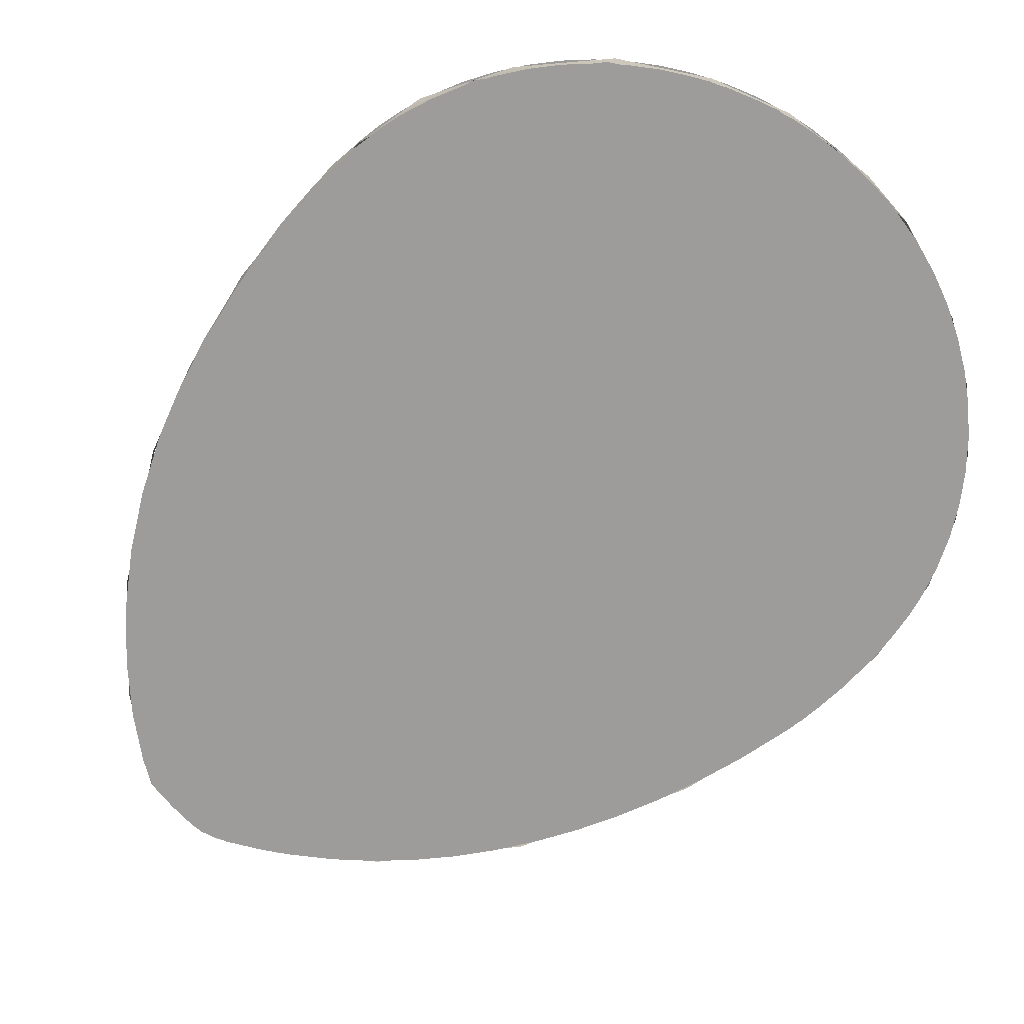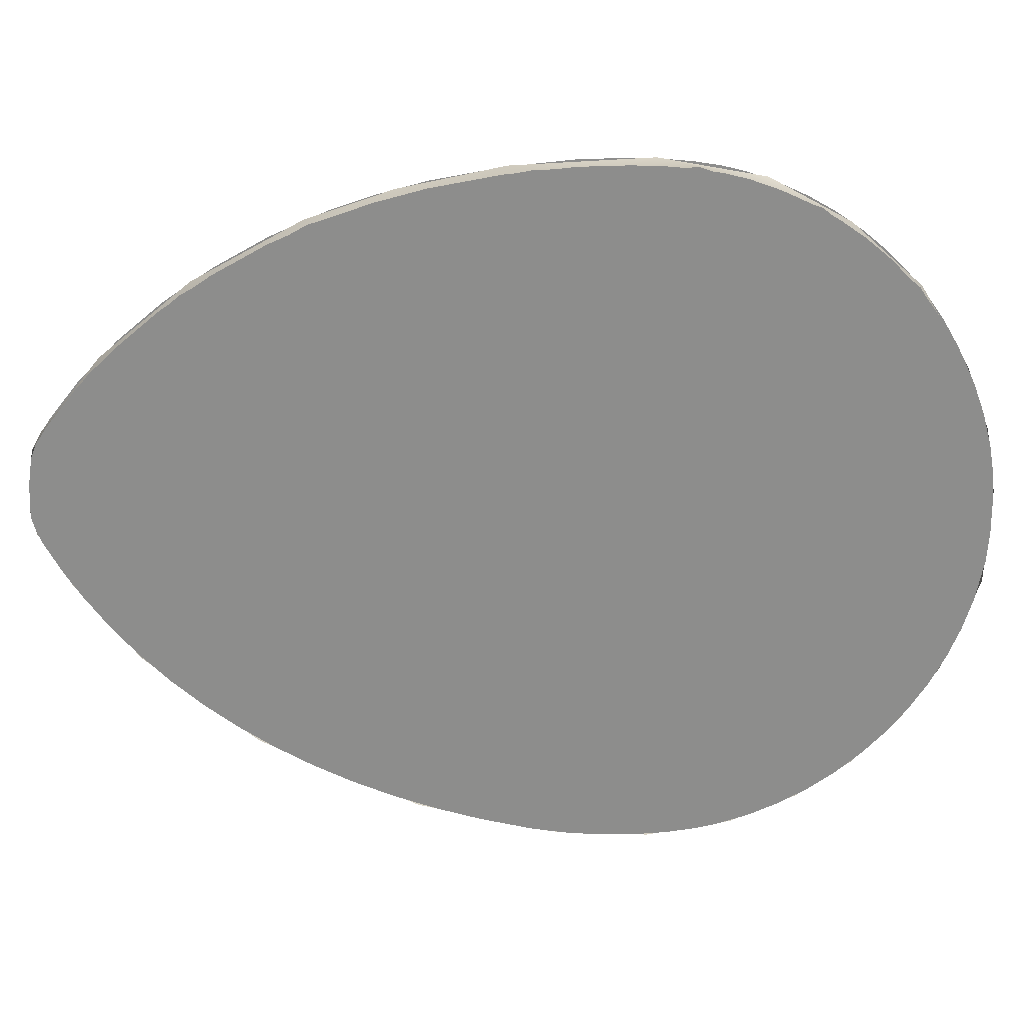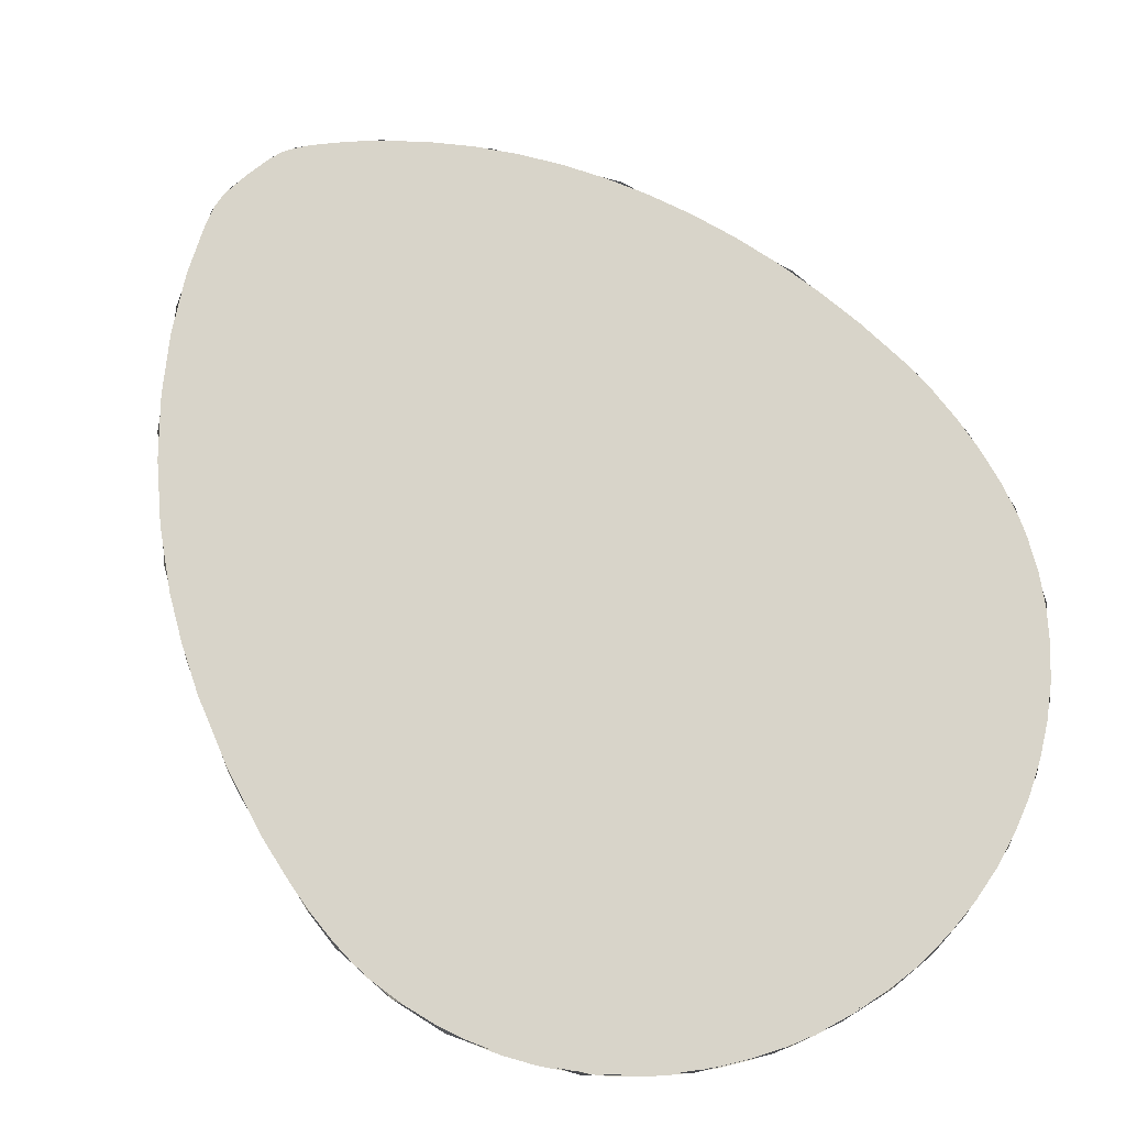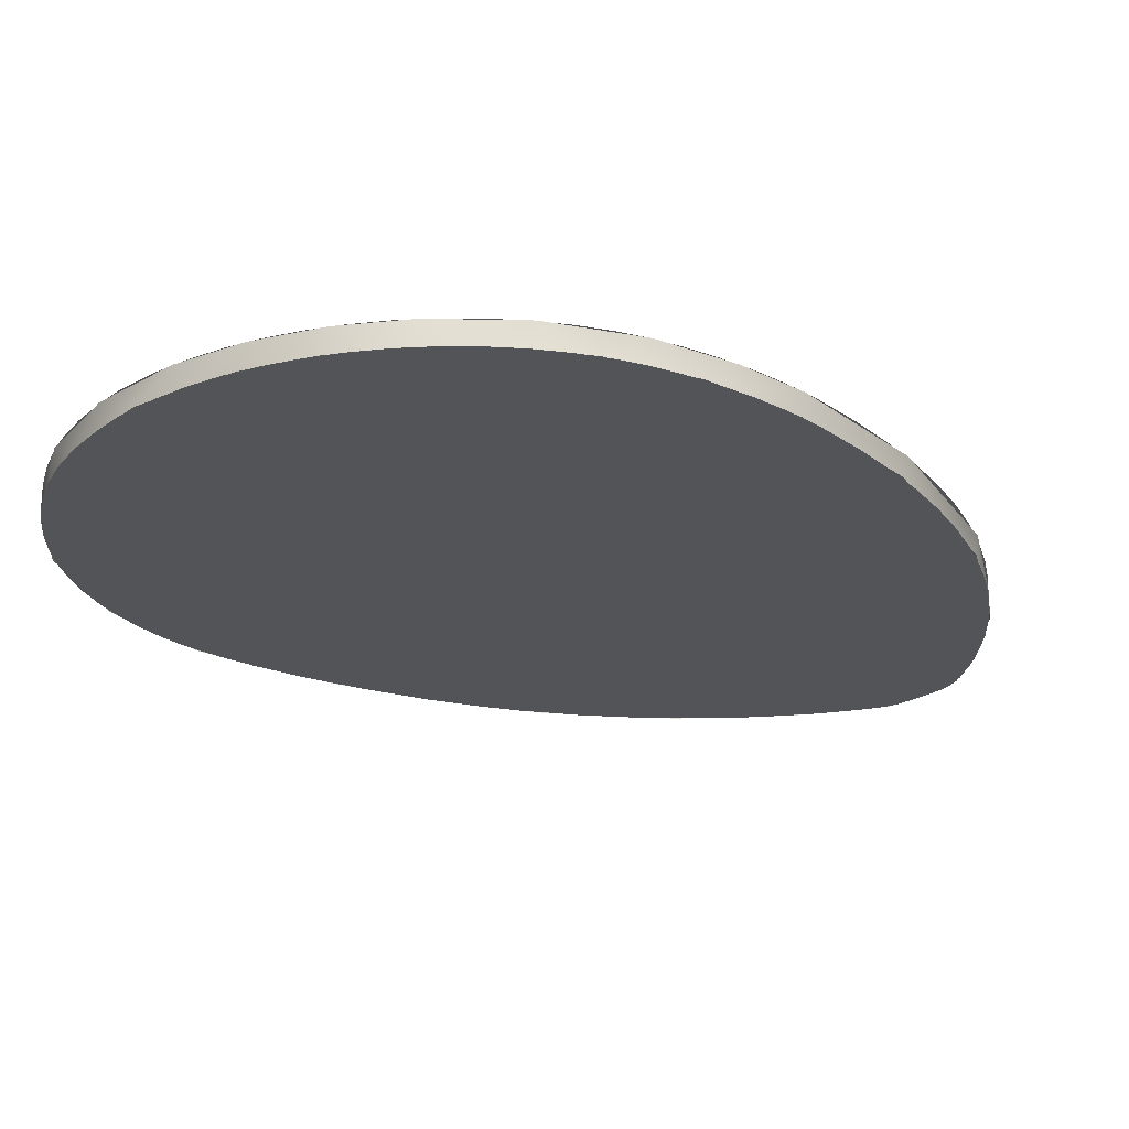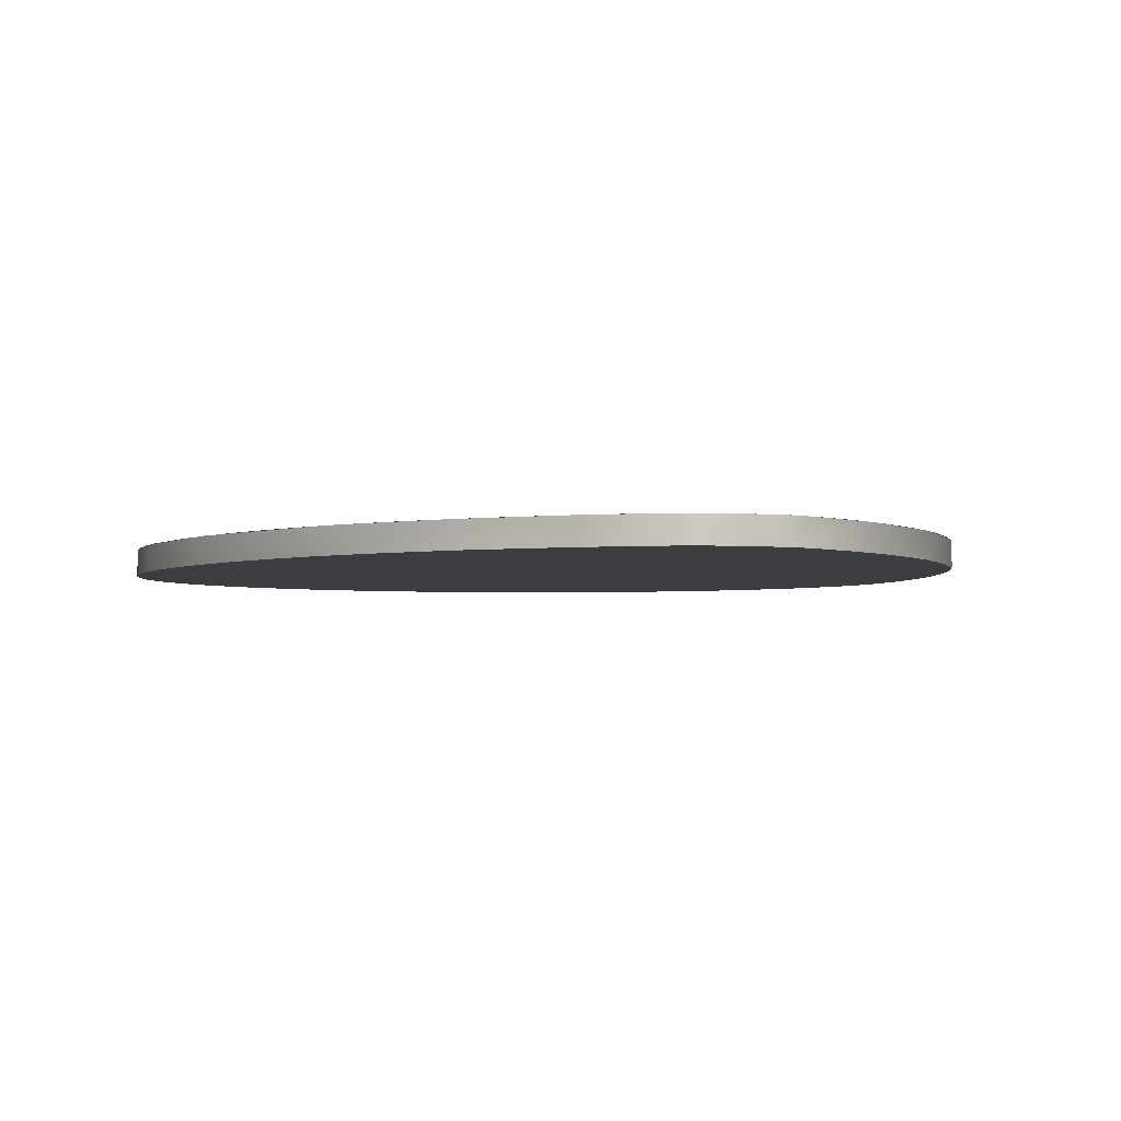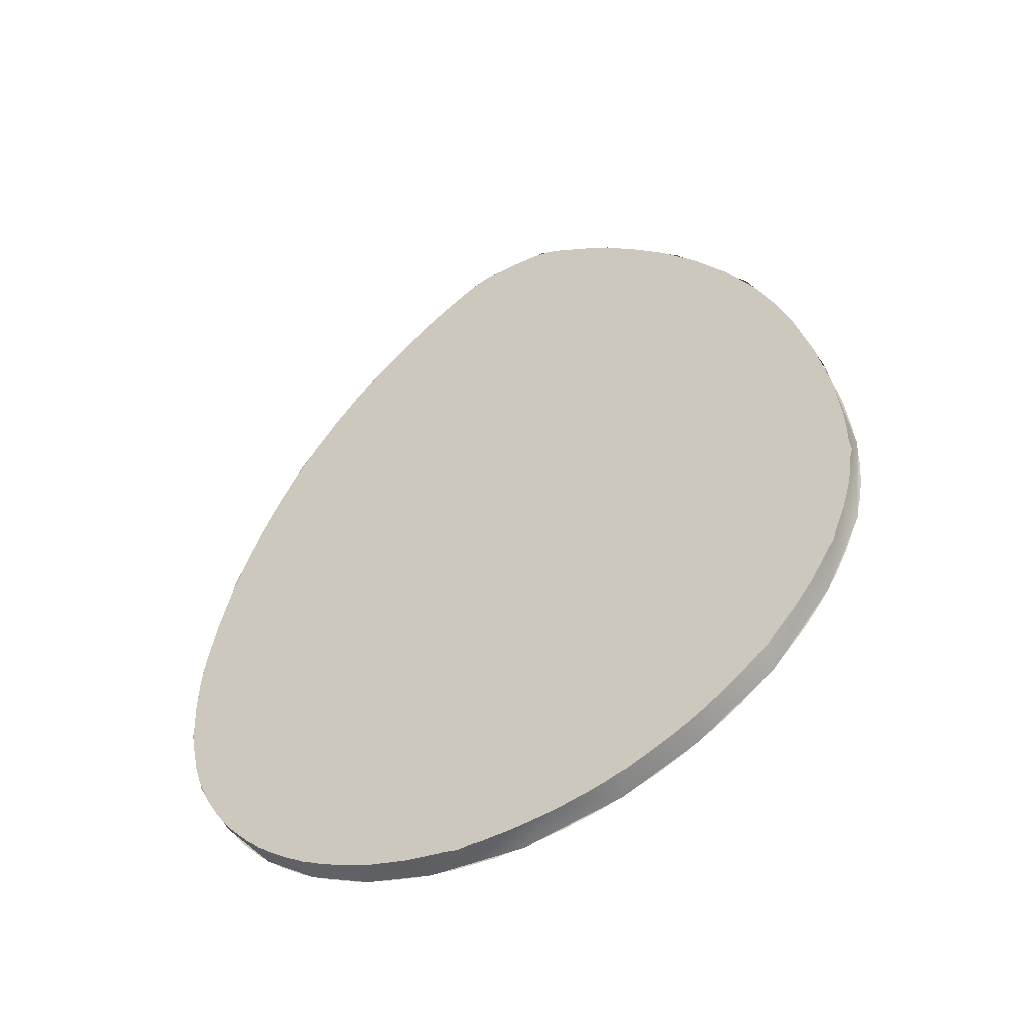
<metadata>
{"format":"obj","ext":"obj","renderer":"f3d","projection":"perspective","resolution":1024,"background":"white","views":[{"elev":-70.1,"azim":134.1,"up":"+Y"},{"elev":-64.5,"azim":87.1,"up":"+Y"},{"elev":75.3,"azim":143.0,"up":"+Y"},{"elev":-23.3,"azim":-129.5,"up":"+Y"},{"elev":-2.8,"azim":-15.4,"up":"+Y"},{"elev":-53.4,"azim":29.0,"up":"+Z"}]}
</metadata>
<code>
o Curve_Curve.001
v -0.01534 0.015 -0.2995
v 0.0272 0.015 -0.2981
v 0.004249 0.015 -0.2996
v -0.04233 0.015 -0.2959
v 0.04928 0.015 -0.2947
v -0.06422 0.015 -0.2908
v 0.06333 0.015 -0.2915
v 0.08502 0.015 -0.2843
v -0.08536 0.015 -0.2836
v 0.1038 0.015 -0.2761
v -0.1056 0.015 -0.2746
v 0.1215 0.015 -0.2666
v -0.1249 0.015 -0.2638
v 0.1382 0.015 -0.2557
v -0.143 0.015 -0.2513
v 0.1538 0.015 -0.2435
v -0.1597 0.015 -0.2373
v 0.1682 0.015 -0.23
v -0.1751 0.015 -0.2218
v 0.1813 0.015 -0.2154
v -0.1888 0.015 -0.205
v 0.1931 0.015 -0.1997
v -0.2008 0.015 -0.1869
v 0.2035 0.015 -0.183
v -0.211 0.015 -0.1677
v 0.2124 0.015 -0.1654
v -0.2191 0.015 -0.1475
v 0.2198 0.015 -0.1469
v -0.2232 0.015 -0.1342
v 0.2255 0.015 -0.1276
v -0.2274 0.015 -0.1142
v 0.2285 0.015 -0.1125
v 0.2302 0.015 -0.09568
v -0.2302 0.015 -0.09277
v 0.2308 0.015 -0.07731
v -0.2315 0.015 -0.07057
v 0.2304 0.015 -0.0577
v -0.2312 0.015 -0.04813
v 0.228 0.015 -0.02702
v -0.2293 0.015 -0.02562
v -0.2234 0.015 0.009627
v 0.221 0.015 0.01671
v -0.2166 0.015 0.03922
v 0.2104 0.015 0.06039
v -0.2082 0.015 0.0678
v -0.1984 0.015 0.0953
v 0.2003 0.015 0.09087
v 0.1891 0.015 0.1188
v -0.1871 0.015 0.1217
v -0.1744 0.015 0.1468
v 0.1709 0.015 0.1543
v -0.1603 0.015 0.1707
v 0.1498 0.015 0.1873
v -0.1449 0.015 0.1932
v -0.1281 0.015 0.2143
v 0.126 0.015 0.218
v -0.1101 0.015 0.234
v 0.09987 0.015 0.2458
v -0.09084 0.015 0.2521
v 0.07171 0.015 0.2703
v -0.06956 0.015 0.2692
v -0.05305 0.015 0.2809
v 0.04581 0.015 0.2886
v -0.03325 0.015 0.2929
v 0.03493 0.015 0.2949
v -0.02255 0.015 0.2977
v 0.02533 0.015 0.2982
v -0.01624 0.015 0.2996
v 0.009008 0.015 0.2999
v -0.008135 0.015 0.3003
v 0.0272 0 -0.2981
v -0.01534 0 -0.2995
v 0.004249 0 -0.2996
v -0.04233 0 -0.2959
v 0.04928 0 -0.2947
v -0.06422 0 -0.2908
v 0.06333 0 -0.2915
v 0.08502 0 -0.2843
v -0.08536 0 -0.2836
v 0.1038 0 -0.2761
v -0.1056 0 -0.2746
v 0.1215 0 -0.2666
v -0.1249 0 -0.2638
v 0.1382 0 -0.2557
v -0.143 0 -0.2513
v 0.1538 0 -0.2435
v -0.1597 0 -0.2373
v 0.1682 0 -0.23
v -0.1751 0 -0.2218
v 0.1813 0 -0.2154
v -0.1888 0 -0.205
v 0.1931 0 -0.1997
v -0.2008 0 -0.1869
v 0.2035 0 -0.183
v -0.211 0 -0.1677
v 0.2124 0 -0.1654
v -0.2191 0 -0.1475
v 0.2198 0 -0.1469
v -0.2232 0 -0.1342
v 0.2255 0 -0.1276
v -0.2274 0 -0.1142
v 0.2285 0 -0.1125
v 0.2302 0 -0.09568
v -0.2302 0 -0.09277
v 0.2308 0 -0.07731
v -0.2315 0 -0.07057
v 0.2304 0 -0.0577
v -0.2312 0 -0.04813
v 0.228 0 -0.02702
v -0.2293 0 -0.02562
v -0.2234 -0 0.009627
v 0.221 -0 0.01671
v -0.2166 -0 0.03922
v 0.2104 -0 0.06039
v -0.2082 -0 0.0678
v -0.1984 -0 0.0953
v 0.2003 -0 0.09087
v 0.1891 -0 0.1188
v -0.1871 -0 0.1217
v -0.1744 -0 0.1468
v 0.1709 -0 0.1543
v -0.1603 -0 0.1707
v 0.1498 -0 0.1873
v -0.1449 -0 0.1932
v -0.1281 -0 0.2143
v 0.126 -0 0.218
v -0.1101 -0 0.234
v 0.09987 -0 0.2458
v -0.09084 -0 0.2521
v 0.07171 -0 0.2703
v -0.06956 -0 0.2692
v -0.05305 -0 0.2809
v 0.04581 -0 0.2886
v -0.03325 -0 0.2929
v 0.03493 -0 0.2949
v -0.02255 -0 0.2977
v 0.02533 -0 0.2982
v -0.01624 -0 0.2996
v 0.009008 -0 0.2999
v -0.008135 -0 0.3003
v 0.1113 0.015 -0.2725
v 0.1599 0.015 -0.2395
v 0.164 0 -0.2356
v 0.1144 0 -0.2709
v 0.1977 0.015 -0.1931
v 0.2104 0 -0.1722
v 0.1823 0.015 0.134
v 0.1402 0.015 0.2012
v 0.1368 -0 0.2055
v 0.1846 -0 0.1302
v 0.2231 0.015 -0.1404
v 0.2312 0 -0.0983
v 0.06429 0.015 -0.2916
v 0.07442 0 -0.2884
v 0.2315 0.015 -0.07355
v 0.225 0 -0.002569
v 0.2221 0.015 0.01376
v 0.2098 -0 0.06225
v 0.2044 0.015 0.07966
v 0.08793 0.015 0.2575
v 0.08392 -0 0.2609
v 0.03687 0.015 0.2942
v 0.03034 -0 0.2977
v -0.01076 0.015 0.3003
v -0.02583 0.015 0.2968
v -0.02659 -0 0.2965
v -0.01021 -0 0.3004
v 0.02021 0.015 0.2992
v -0.06867 0.015 0.2704
v -0.06129 -0 0.2754
v -0.1177 0.015 0.2264
v -0.166 0.015 0.1636
v -0.17 -0 0.1569
v -0.1125 -0 0.2324
v -0.2122 0.015 0.0588
v -0.2145 -0 0.05069
v -0.2305 0.015 -0.03445
v -0.2308 0 -0.0377
v -0.2313 0.015 -0.08029
v -0.2301 0 -0.1013
v -0.2031 0.015 -0.1845
v -0.1692 0.015 -0.2284
v -0.1665 0 -0.2311
v -0.1943 0 -0.1976
v -0.2246 0.015 -0.1304
v -0.2164 0 -0.1562
v -0.1358 0.015 -0.2568
v -0.1326 0 -0.259
v -0.09743 0.015 -0.2788
v -0.09384 0 -0.2804
v -0.05519 0.015 -0.2934
v -0.02989 0 -0.2991
v 0.003065 0.015 -0.3004
v 0.03295 0 -0.2977
f 1 2 3
f 4 2 1
f 4 5 2
f 6 5 4
f 6 7 5
f 6 8 7
f 9 8 6
f 9 10 8
f 11 10 9
f 11 12 10
f 13 12 11
f 13 14 12
f 15 14 13
f 15 16 14
f 17 16 15
f 17 18 16
f 19 18 17
f 19 20 18
f 21 20 19
f 21 22 20
f 23 22 21
f 23 24 22
f 25 24 23
f 25 26 24
f 27 26 25
f 27 28 26
f 29 28 27
f 29 30 28
f 31 30 29
f 31 32 30
f 31 33 32
f 34 33 31
f 34 35 33
f 36 35 34
f 36 37 35
f 38 37 36
f 38 39 37
f 40 39 38
f 41 39 40
f 41 42 39
f 43 42 41
f 43 44 42
f 45 44 43
f 46 44 45
f 46 47 44
f 46 48 47
f 49 48 46
f 50 48 49
f 50 51 48
f 52 51 50
f 52 53 51
f 54 53 52
f 55 53 54
f 55 56 53
f 57 56 55
f 57 58 56
f 59 58 57
f 59 60 58
f 61 60 59
f 62 60 61
f 62 63 60
f 64 63 62
f 64 65 63
f 66 65 64
f 66 67 65
f 68 67 66
f 68 69 67
f 70 69 68
f 71 72 73
f 71 74 72
f 75 74 71
f 75 76 74
f 77 76 75
f 78 76 77
f 78 79 76
f 80 79 78
f 80 81 79
f 82 81 80
f 82 83 81
f 84 83 82
f 84 85 83
f 86 85 84
f 86 87 85
f 88 87 86
f 88 89 87
f 90 89 88
f 90 91 89
f 92 91 90
f 92 93 91
f 94 93 92
f 94 95 93
f 96 95 94
f 96 97 95
f 98 97 96
f 98 99 97
f 100 99 98
f 100 101 99
f 102 101 100
f 103 101 102
f 103 104 101
f 105 104 103
f 105 106 104
f 107 106 105
f 107 108 106
f 109 108 107
f 109 110 108
f 109 111 110
f 112 111 109
f 112 113 111
f 114 113 112
f 114 115 113
f 114 116 115
f 117 116 114
f 118 116 117
f 118 119 116
f 118 120 119
f 121 120 118
f 121 122 120
f 123 122 121
f 123 124 122
f 123 125 124
f 126 125 123
f 126 127 125
f 128 127 126
f 128 129 127
f 130 129 128
f 130 131 129
f 130 132 131
f 133 132 130
f 133 134 132
f 135 134 133
f 135 136 134
f 137 136 135
f 137 138 136
f 139 138 137
f 139 140 138
f 141 142 143 144
f 142 145 146 143
f 147 148 149 150
f 151 152 146
f 153 141 144 154
f 155 156 152
f 157 158 156
f 159 150 158
f 148 160 161 149
f 160 162 163 161
f 164 165 166 167
f 168 167 163
f 165 169 170 166
f 171 172 173 174
f 169 174 170
f 172 175 176 173
f 175 177 178 176
f 177 179 180 178
f 181 182 183 184
f 185 186 180
f 181 184 186
f 182 187 188 183
f 187 189 190 188
f 189 191 192 190
f 193 194 192
f 153 154 194
f 145 151 146
f 151 155 152
f 155 157 156
f 157 159 158
f 159 147 150
f 162 168 163
f 168 164 167
f 169 171 174
f 179 185 180
f 185 181 186
f 191 193 192
f 193 153 194

</code>
